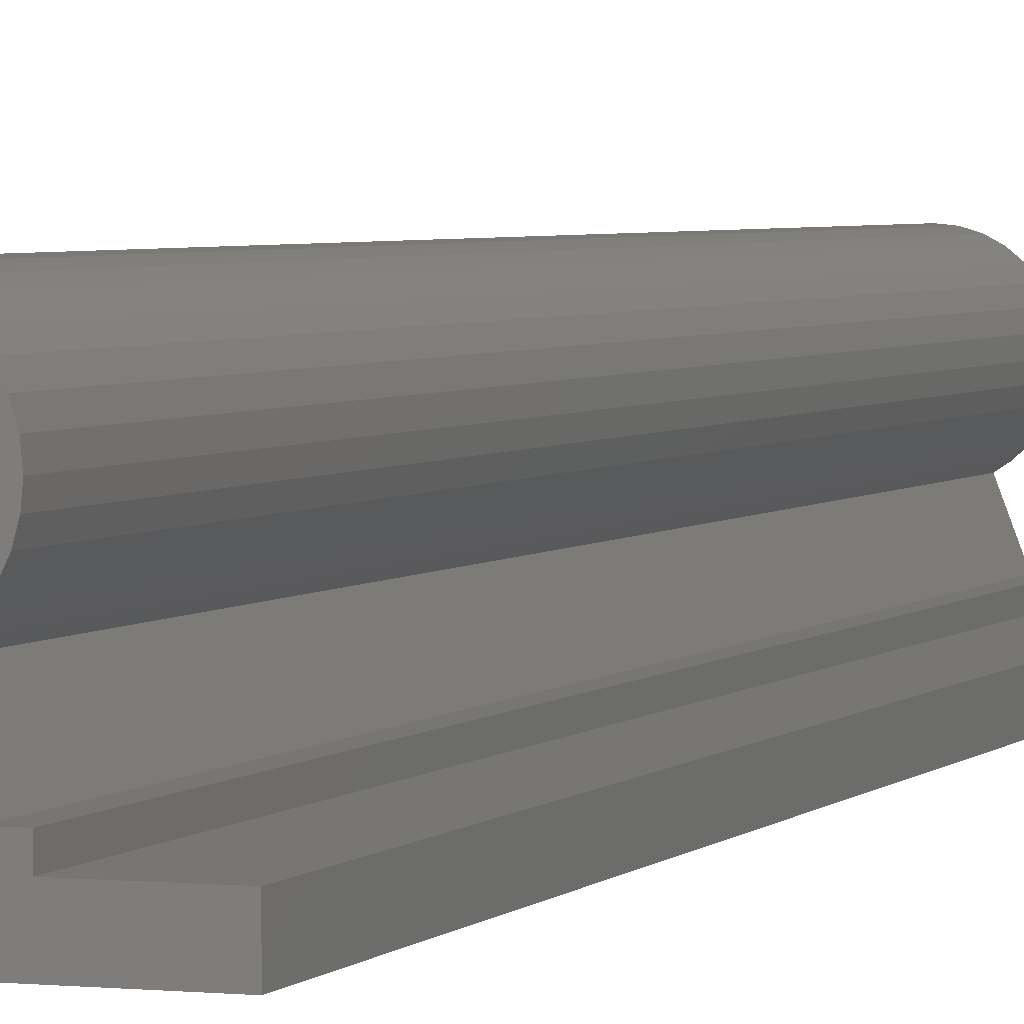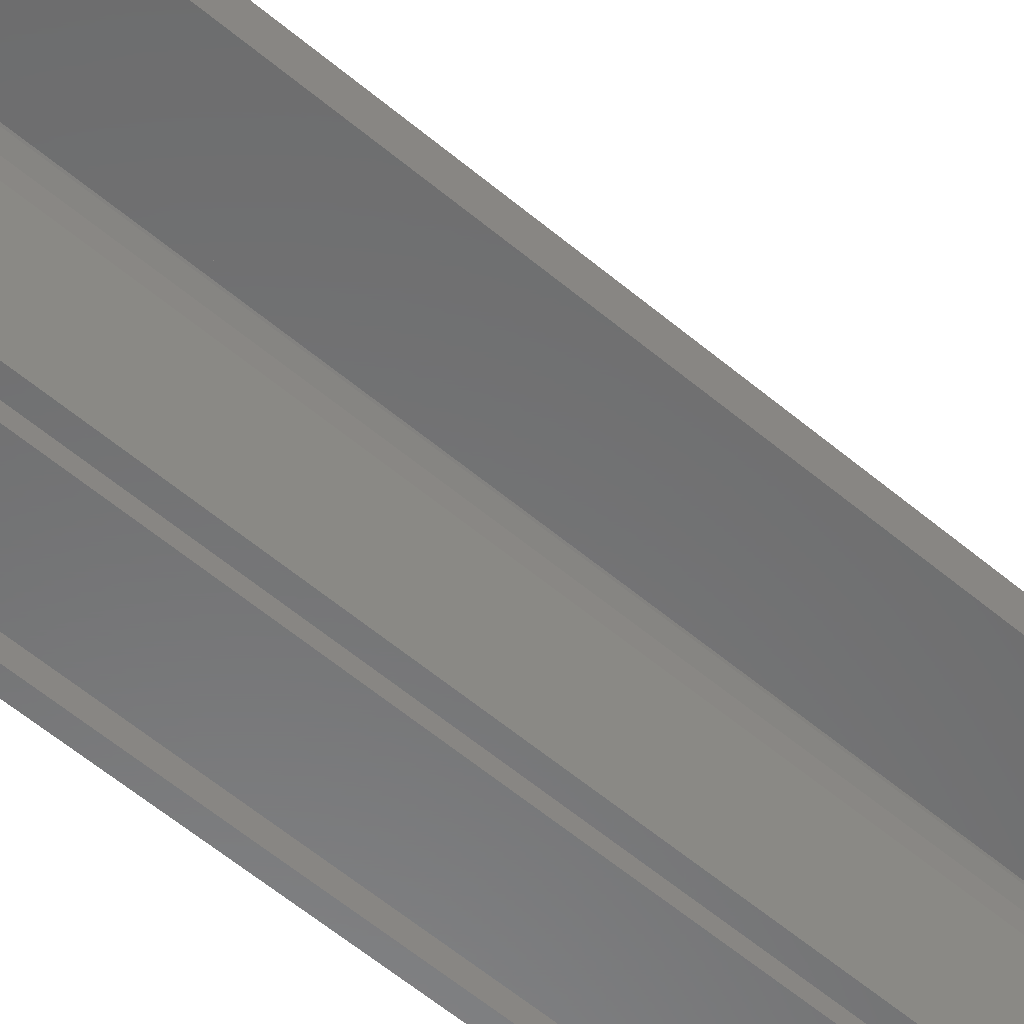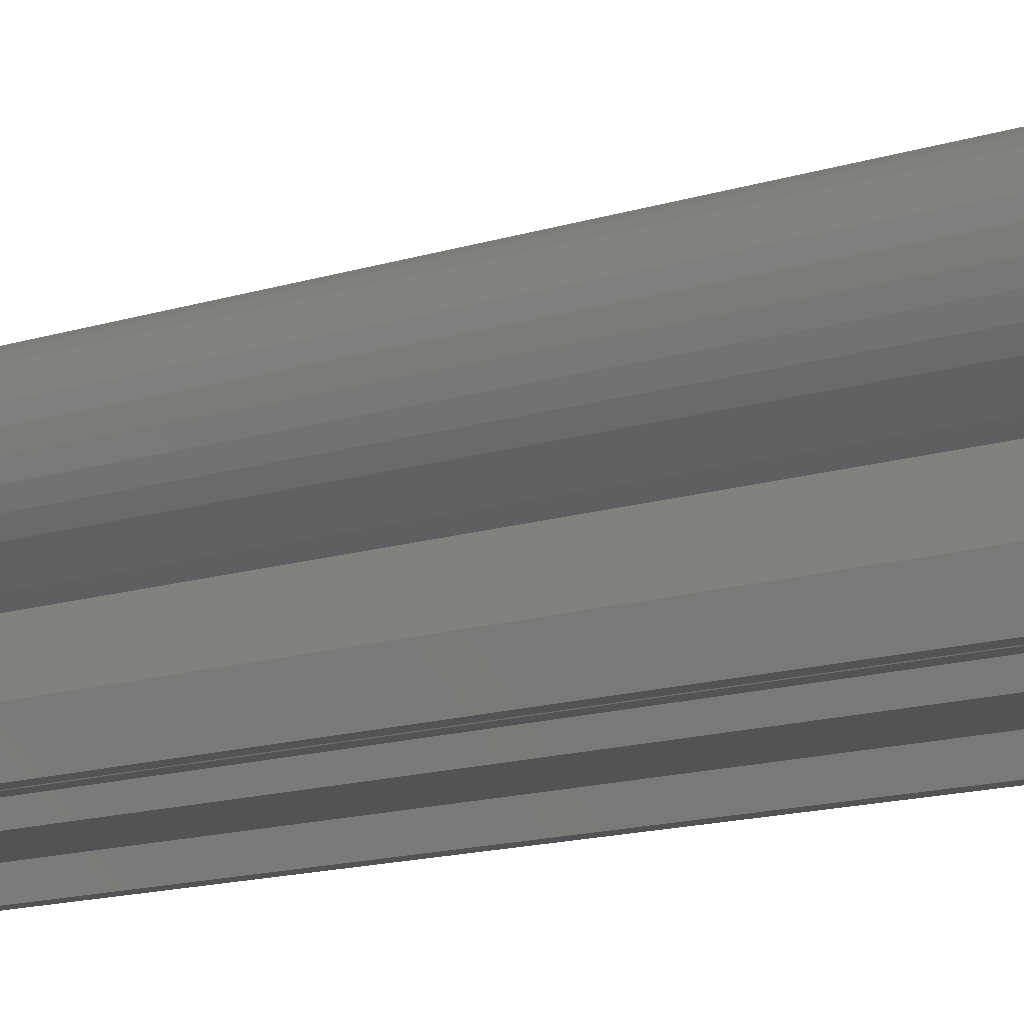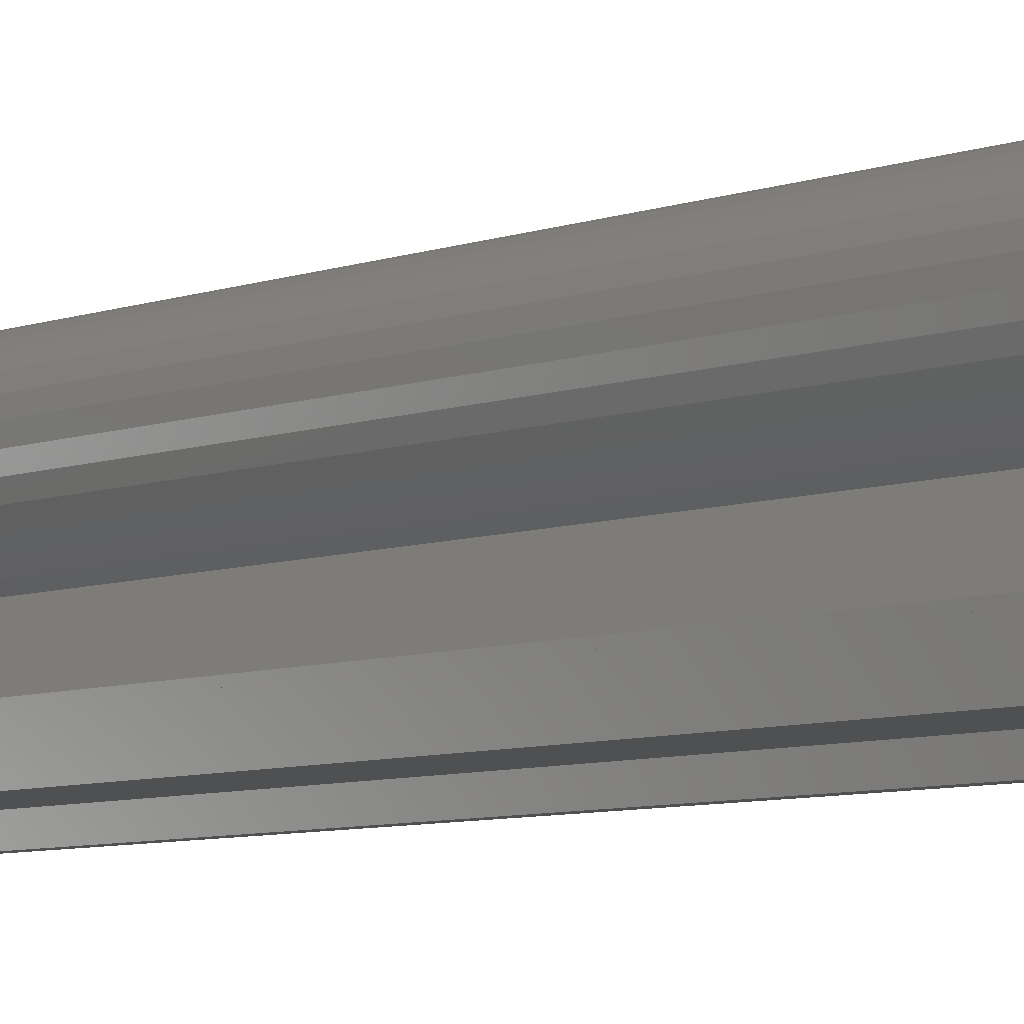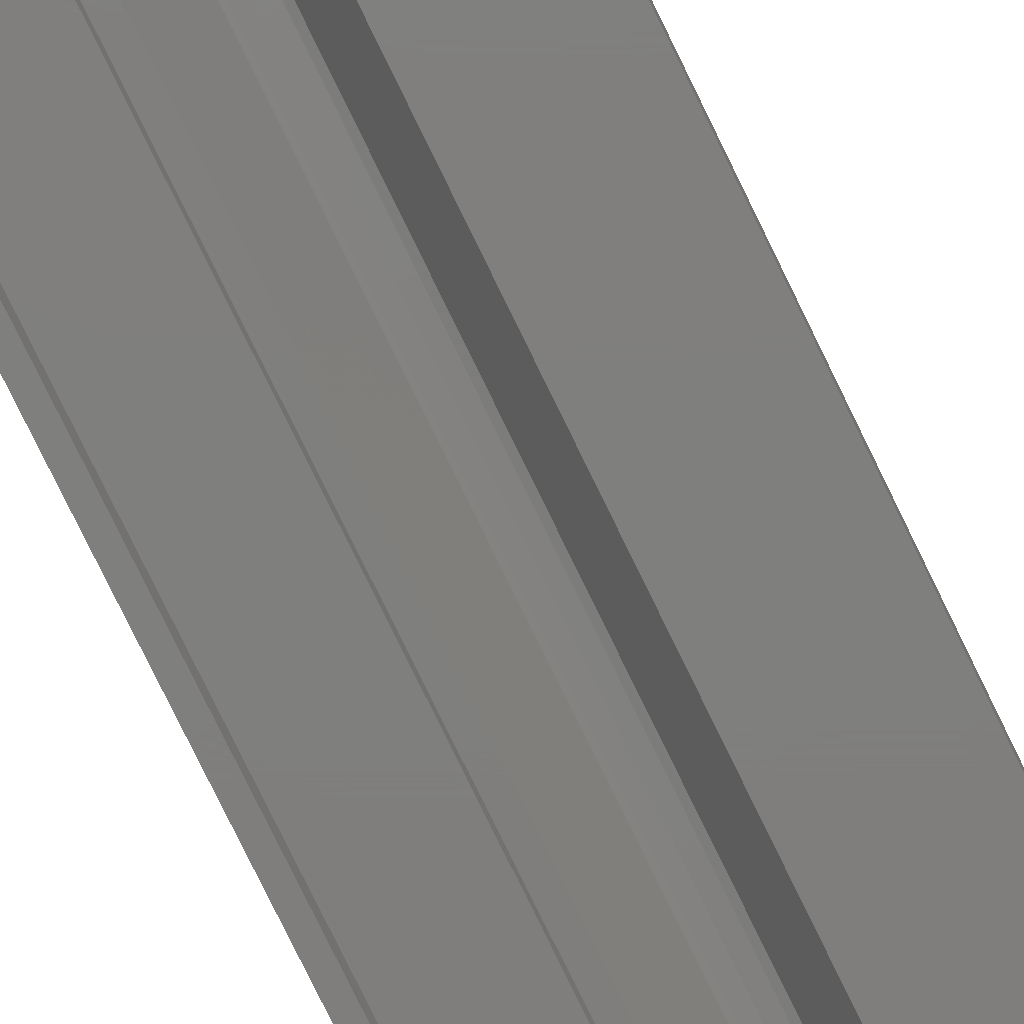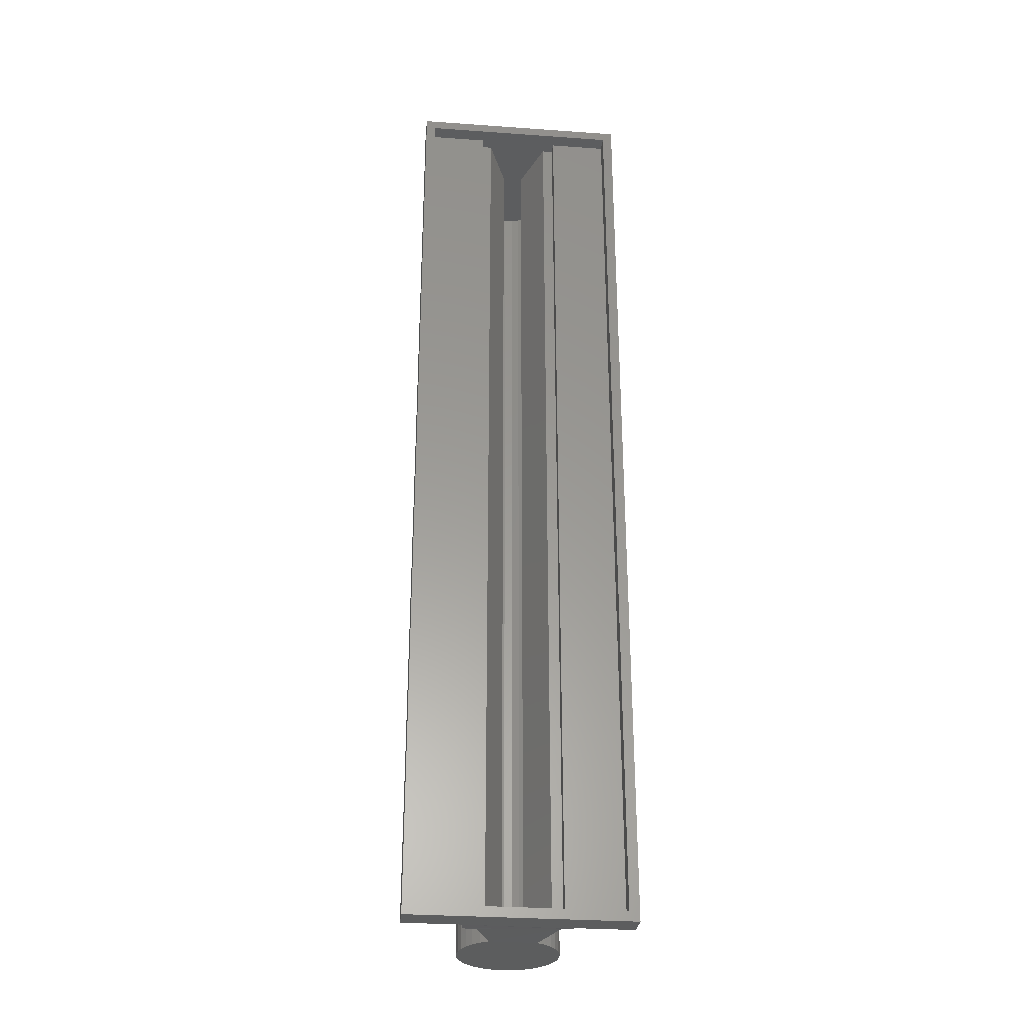
<metadata>
{"format":"stl","ext":"stl","renderer":"f3d","projection":"perspective","resolution":1024,"background":"white","views":[{"elev":3.2,"azim":-160.3,"up":"+Z"},{"elev":-56.8,"azim":-131.5,"up":"+Z"},{"elev":-10.5,"azim":133.5,"up":"+Z"},{"elev":-6.0,"azim":141.3,"up":"+Z"},{"elev":-78.8,"azim":26.0,"up":"+Z"},{"elev":-30.4,"azim":174.1,"up":"+Y"}]}
</metadata>
<code>
# stl→obj: 173 verts, 342 faces
v -0.01819 1.303e-18 -0.03482
v -0.01819 -0.75 -0.03482
v -0.02412 -1.532e-18 -0.03092
v -0.02412 -0.75 -0.03092
v -0.02926 -1.853e-18 -0.02603
v -0.02926 -0.75 -0.02603
v -0.03344 -2.114e-18 -0.0203
v -0.03344 -0.75 -0.0203
v -0.03653 -2.307e-18 -0.01391
v -0.03653 -0.75 -0.01391
v -0.03842 -2.425e-18 -0.007068
v -0.03842 -0.75 -0.007068
v -0.03906 -2.465e-18 4.834e-18
v -0.03906 -0.75 4.834e-18
v -0.04071 -0.75 -0.07385
v -0.03289 -0.75 -0.07262
v -0.04071 -0.75 -0.07262
v 0.04071 -0.75 -0.07385
v 0.02444 -0.75 -0.03132
v 0.01833 -0.75 -0.03517
v 0.0004112 -0.75 0.03947
v -0.00729 -0.75 0.03872
v -0.01469 -0.75 0.03647
v 0.008112 -0.75 0.03872
v 0.01552 -0.75 0.03647
v -0.02152 -0.75 0.03282
v 0.02234 -0.75 0.03282
v -0.0275 -0.75 0.02791
v 0.02832 -0.75 0.02791
v -0.03241 -0.75 0.02193
v 0.03323 -0.75 0.02193
v -0.03606 -0.75 0.01511
v 0.03688 -0.75 0.01511
v -0.0383 -0.75 0.007701
v 0.03913 -0.75 0.007701
v 0.03922 -0.75 -0.007194
v 0.03726 -0.75 -0.01415
v 0.03407 -0.75 -0.02063
v 0.02974 -0.75 -0.02641
v -0.03196 -0.7496 -0.07021
v 0.04071 -0.75 -0.0648
v 0.02985 -0.75 -0.0648
v -0.08594 -0.75 -0.09375
v 0.08594 -0.75 -0.09375
v 0.08594 -0.75 -0.07385
v -0.08594 -0.75 -0.07385
v 0.03988 -0.75 -4.834e-18
v -0.02985 5.752e-19 -0.0648
v -0.04071 -1.027e-19 -0.0648
v -0.02985 -0.7422 -0.0648
v -0.04071 -0.7422 -0.0648
v -0.04071 -0.7465 -0.06612
v -0.04071 -0.7437 -0.06495
v -0.04071 -0.7452 -0.0654
v -0.04071 -1.027e-19 -0.07385
v -0.04071 -0.7498 -0.07109
v -0.04071 -0.7494 -0.06963
v -0.04071 -0.7487 -0.06827
v -0.04071 -0.7477 -0.06709
v -0.03 -0.7446 -0.06519
v -0.03044 -0.7468 -0.0663
v -0.03111 -0.7485 -0.06803
v 0.04071 4.982e-18 -0.07385
v 0.04071 4.982e-18 -0.0648
v -0.08594 -2.927e-18 -0.09375
v -0.07812 -0.007812 -0.09375
v 0.08594 7.806e-18 -0.09375
v 0.07812 -0.007812 -0.09375
v -0.07812 -0.7422 -0.09375
v 0.07812 -0.7422 -0.09375
v 0.03289 -0.007812 -0.08166
v 0.02451 -0.007812 -0.07262
v -0.02451 -0.007812 -0.07262
v 0.03289 -0.007812 -0.07262
v 0.008203 -0.007812 -0.03069
v 0.01253 -0.007812 0.02925
v 0.006588 -0.007812 0.03105
v 0.01383 -0.007812 -0.02868
v 0.03207 -0.007812 -1.211e-17
v 0.02966 -0.007812 0.01212
v 0.03151 -0.007812 -0.005945
v 0.03146 -0.007812 0.006177
v -0.03125 -0.007812 -1.066e-17
v -0.0291 -0.007812 -0.01147
v -0.03064 -0.007812 0.006177
v -0.03071 -0.007812 -0.005836
v -0.03289 -0.007812 -0.08166
v -0.07812 -0.007812 -0.08166
v -0.0136 -0.007812 -0.02839
v -0.01171 -0.007812 0.02925
v -0.01718 -0.007812 0.02633
v -0.01859 -0.007812 -0.02532
v -0.02198 -0.007812 0.02239
v -0.02294 -0.007812 -0.02139
v -0.02591 -0.007812 0.01759
v -0.02648 -0.007812 -0.01672
v -0.02884 -0.007812 0.01212
v 0.02984 -0.007812 -0.01168
v 0.02674 -0.007812 0.01759
v 0.02712 -0.007812 -0.017
v 0.0228 -0.007812 0.02239
v 0.02346 -0.007812 -0.02171
v 0.018 -0.007812 0.02633
v 0.01897 -0.007812 -0.02565
v -0.008125 -0.007812 -0.03049
v 0.0004112 -0.007812 0.03166
v -0.005766 -0.007812 0.03105
v 0.07812 -0.007812 -0.08166
v -0.03289 -0.007812 -0.07262
v -0.07812 -0.7422 -0.08166
v -0.03289 -0.7422 -0.08166
v -0.02451 -0.7422 -0.07262
v 0.02451 -0.7422 -0.07262
v 0.03289 -0.7422 -0.08166
v 0.03289 -0.7422 -0.07262
v 0.006588 -0.7422 0.03105
v 0.01253 -0.7422 0.02925
v 0.008203 -0.7422 -0.03069
v 0.01383 -0.7422 -0.02868
v 0.03151 -0.7422 -0.005945
v 0.02966 -0.7422 0.01212
v 0.03207 -0.7422 -1.211e-17
v 0.03146 -0.7422 0.006177
v -0.03064 -0.7422 0.006177
v -0.0291 -0.7422 -0.01147
v -0.03125 -0.7422 3.399e-18
v -0.03071 -0.7422 -0.005836
v -0.01718 -0.7422 0.02633
v -0.01171 -0.7422 0.02925
v -0.0136 -0.7422 -0.02839
v -0.01859 -0.7422 -0.02532
v -0.02198 -0.7422 0.02239
v -0.02294 -0.7422 -0.02139
v -0.02591 -0.7422 0.01759
v -0.02648 -0.7422 -0.01672
v -0.02884 -0.7422 0.01212
v 0.02984 -0.7422 -0.01168
v 0.02674 -0.7422 0.01759
v 0.02712 -0.7422 -0.017
v 0.0228 -0.7422 0.02239
v 0.02346 -0.7422 -0.02171
v 0.018 -0.7422 0.02633
v 0.01897 -0.7422 -0.02565
v -0.008125 -0.7422 -0.03049
v -0.005766 -0.7422 0.03105
v 0.0004112 -0.7422 0.03166
v -0.03289 -0.7422 -0.07262
v 0.07812 -0.7422 -0.08166
v -0.01469 -9.434e-19 0.03647
v -0.00729 -4.809e-19 0.03872
v 0.0004112 3.019e-34 0.03947
v 0.008112 4.809e-19 0.03872
v 0.01552 9.434e-19 0.03647
v -0.02152 -1.37e-18 0.03282
v 0.02234 1.37e-18 0.03282
v -0.0275 -1.743e-18 0.02791
v 0.02832 1.743e-18 0.02791
v -0.03241 -2.05e-18 0.02193
v 0.03323 2.05e-18 0.02193
v -0.03606 -2.277e-18 0.01511
v 0.03688 2.277e-18 0.01511
v -0.0383 -2.418e-18 0.007701
v 0.03913 2.418e-18 0.007701
v 0.03726 2.301e-18 -0.01415
v 0.03922 2.424e-18 -0.007194
v 0.03407 2.102e-18 -0.02063
v 0.02974 1.832e-18 -0.02641
v 0.02444 1.501e-18 -0.03132
v 0.01833 3.584e-18 -0.03517
v 0.02985 4.304e-18 -0.0648
v -0.08594 -2.927e-18 -0.07385
v 0.08594 7.806e-18 -0.07385
v 0.03988 2.465e-18 -4.834e-18
f 1 2 3
f 3 2 4
f 3 4 5
f 5 4 6
f 5 6 7
f 7 6 8
f 7 8 9
f 9 8 10
f 9 10 11
f 11 10 12
f 11 12 13
f 13 12 14
f 15 16 17
f 15 18 16
f 2 19 4
f 2 20 19
f 21 22 23
f 24 21 23
f 24 23 25
f 25 23 26
f 25 26 27
f 27 26 28
f 27 28 29
f 29 28 30
f 29 30 31
f 31 30 32
f 31 32 33
f 33 32 34
f 33 34 35
f 36 10 37
f 37 10 8
f 37 8 38
f 38 8 6
f 38 6 39
f 39 6 4
f 39 4 19
f 40 16 18
f 40 18 41
f 40 41 42
f 40 42 20
f 40 20 2
f 43 44 45
f 43 45 18
f 43 18 15
f 43 15 46
f 35 34 47
f 47 34 14
f 47 14 36
f 36 14 12
f 36 12 10
f 48 49 50
f 50 49 51
f 51 52 53
f 51 49 52
f 53 52 54
f 55 15 17
f 55 17 56
f 55 56 57
f 55 57 58
f 55 58 59
f 55 59 52
f 55 52 49
f 2 1 48
f 2 48 50
f 2 50 60
f 2 60 61
f 2 61 62
f 2 62 40
f 63 64 18
f 18 64 41
f 50 53 60
f 50 51 53
f 61 52 59
f 61 59 62
f 62 59 58
f 62 58 57
f 62 57 40
f 52 61 54
f 54 61 60
f 54 60 53
f 17 16 56
f 56 16 40
f 56 40 57
f 65 66 43
f 65 67 66
f 67 68 66
f 67 44 68
f 66 69 43
f 44 43 69
f 44 69 70
f 44 70 68
f 71 72 73
f 71 74 72
f 75 76 77
f 75 78 76
f 79 80 81
f 79 82 80
f 83 84 85
f 83 86 84
f 87 88 66
f 89 90 91
f 89 91 92
f 92 91 93
f 92 93 94
f 94 93 95
f 94 95 96
f 96 95 97
f 96 97 84
f 84 97 85
f 81 80 98
f 98 80 99
f 98 99 100
f 100 99 101
f 100 101 102
f 102 101 103
f 102 103 104
f 78 104 103
f 103 76 78
f 105 73 72
f 105 72 75
f 105 75 77
f 105 77 106
f 105 106 107
f 105 107 90
f 105 90 89
f 68 108 71
f 68 71 73
f 68 73 109
f 68 109 87
f 68 87 66
f 110 111 69
f 112 113 114
f 113 115 114
f 116 117 118
f 117 119 118
f 120 121 122
f 121 123 122
f 124 125 126
f 125 127 126
f 128 129 130
f 131 128 130
f 132 128 131
f 133 132 131
f 134 132 133
f 135 134 133
f 136 134 135
f 125 136 135
f 124 136 125
f 137 121 120
f 138 121 137
f 139 138 137
f 140 138 139
f 141 140 139
f 142 140 141
f 143 142 141
f 142 143 119
f 119 117 142
f 144 130 129
f 144 129 145
f 144 145 146
f 144 146 116
f 144 116 118
f 144 118 113
f 144 113 112
f 70 69 111
f 70 111 147
f 70 147 112
f 70 112 114
f 70 114 148
f 68 70 108
f 108 70 148
f 88 110 66
f 66 110 69
f 94 131 92
f 92 131 130
f 92 130 89
f 89 130 144
f 89 144 105
f 131 94 133
f 133 94 96
f 133 96 135
f 135 96 84
f 135 84 125
f 125 84 86
f 125 86 127
f 127 86 83
f 127 83 126
f 100 137 98
f 98 137 120
f 98 120 81
f 81 120 122
f 81 122 79
f 137 100 139
f 139 100 102
f 139 102 141
f 141 102 104
f 141 104 143
f 143 104 78
f 143 78 119
f 119 78 75
f 119 75 118
f 106 145 107
f 107 145 129
f 107 129 90
f 90 129 128
f 90 128 91
f 91 128 132
f 91 132 93
f 93 132 134
f 93 134 95
f 95 134 136
f 95 136 97
f 97 136 124
f 97 124 85
f 85 124 126
f 85 126 83
f 145 106 146
f 146 106 77
f 146 77 116
f 116 77 76
f 116 76 117
f 117 76 103
f 117 103 142
f 142 103 101
f 142 101 140
f 140 101 99
f 140 99 138
f 138 99 80
f 138 80 121
f 121 80 82
f 121 82 123
f 123 82 79
f 123 79 122
f 87 111 88
f 88 111 110
f 108 148 71
f 71 148 114
f 71 114 74
f 74 114 115
f 73 112 109
f 109 112 147
f 74 115 72
f 72 115 113
f 72 113 75
f 75 113 118
f 105 144 73
f 73 144 112
f 109 147 87
f 87 147 111
f 149 150 151
f 149 151 152
f 153 149 152
f 154 149 153
f 155 154 153
f 156 154 155
f 157 156 155
f 158 156 157
f 159 158 157
f 160 158 159
f 161 160 159
f 162 160 161
f 163 162 161
f 164 9 165
f 7 9 164
f 166 7 164
f 5 7 166
f 167 5 166
f 3 5 167
f 168 3 167
f 1 3 168
f 1 168 169
f 1 169 170
f 1 170 48
f 55 49 48
f 55 48 170
f 55 170 64
f 55 64 63
f 65 171 55
f 65 55 63
f 65 63 172
f 65 172 67
f 9 11 165
f 165 11 13
f 165 13 173
f 173 13 162
f 173 162 163
f 64 170 41
f 41 170 42
f 172 63 45
f 45 63 18
f 55 171 15
f 15 171 46
f 67 172 44
f 44 172 45
f 171 65 46
f 46 65 43
f 170 169 42
f 42 169 20
f 173 47 165
f 165 47 36
f 165 36 164
f 164 36 37
f 164 37 166
f 166 37 38
f 166 38 167
f 167 38 39
f 167 39 168
f 168 39 19
f 168 19 169
f 169 19 20
f 13 14 162
f 162 14 34
f 162 34 160
f 160 34 32
f 160 32 158
f 158 32 30
f 158 30 156
f 156 30 28
f 156 28 154
f 154 28 26
f 154 26 149
f 149 26 23
f 149 23 150
f 150 23 22
f 150 22 151
f 151 22 21
f 151 21 152
f 152 21 24
f 152 24 153
f 153 24 25
f 153 25 155
f 155 25 27
f 155 27 157
f 157 27 29
f 157 29 159
f 159 29 31
f 159 31 161
f 161 31 33
f 161 33 163
f 163 33 35
f 163 35 173
f 173 35 47

</code>
